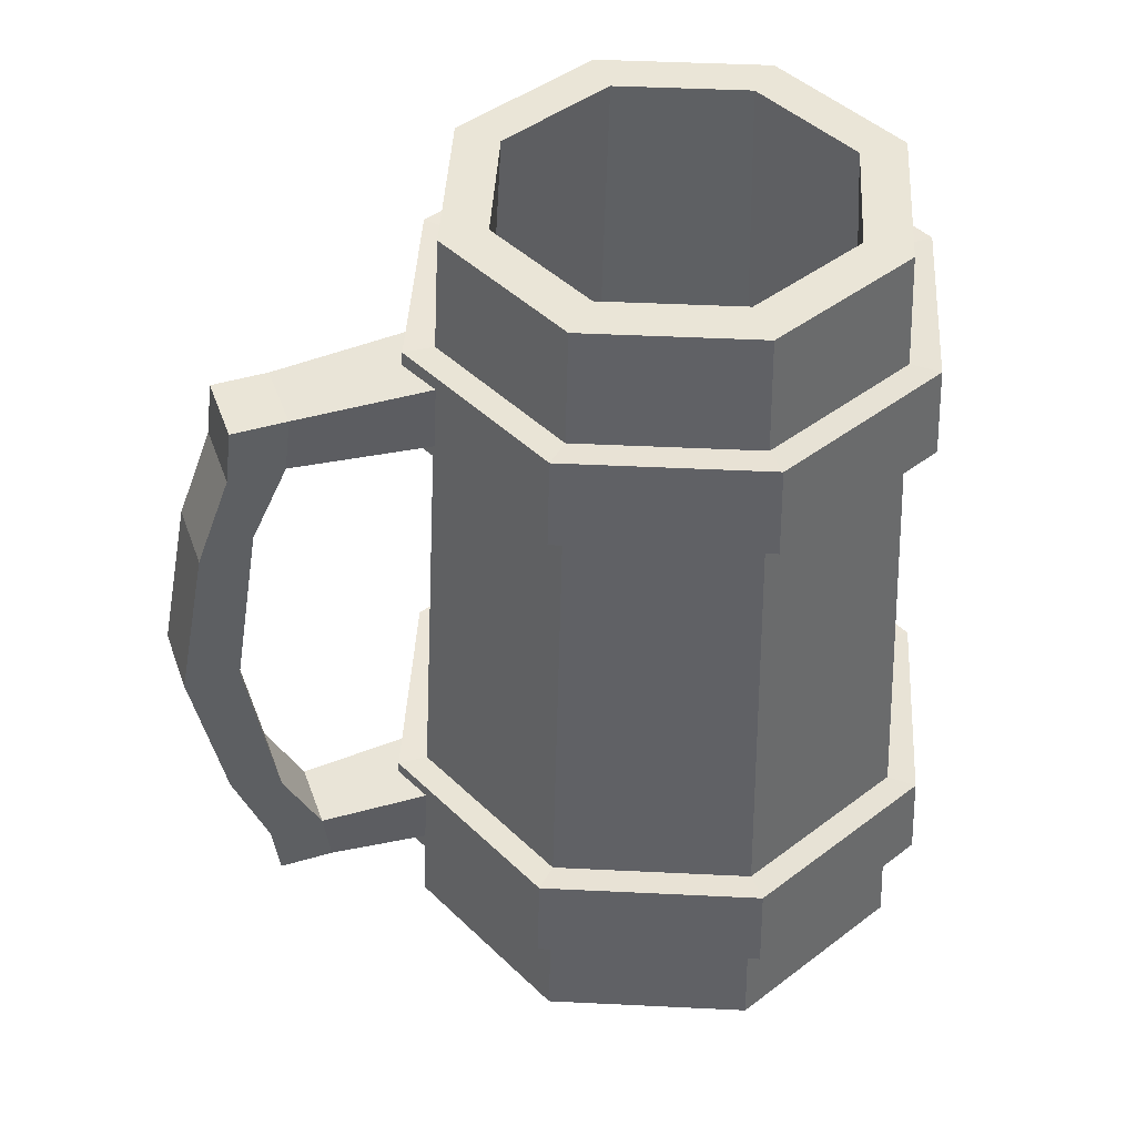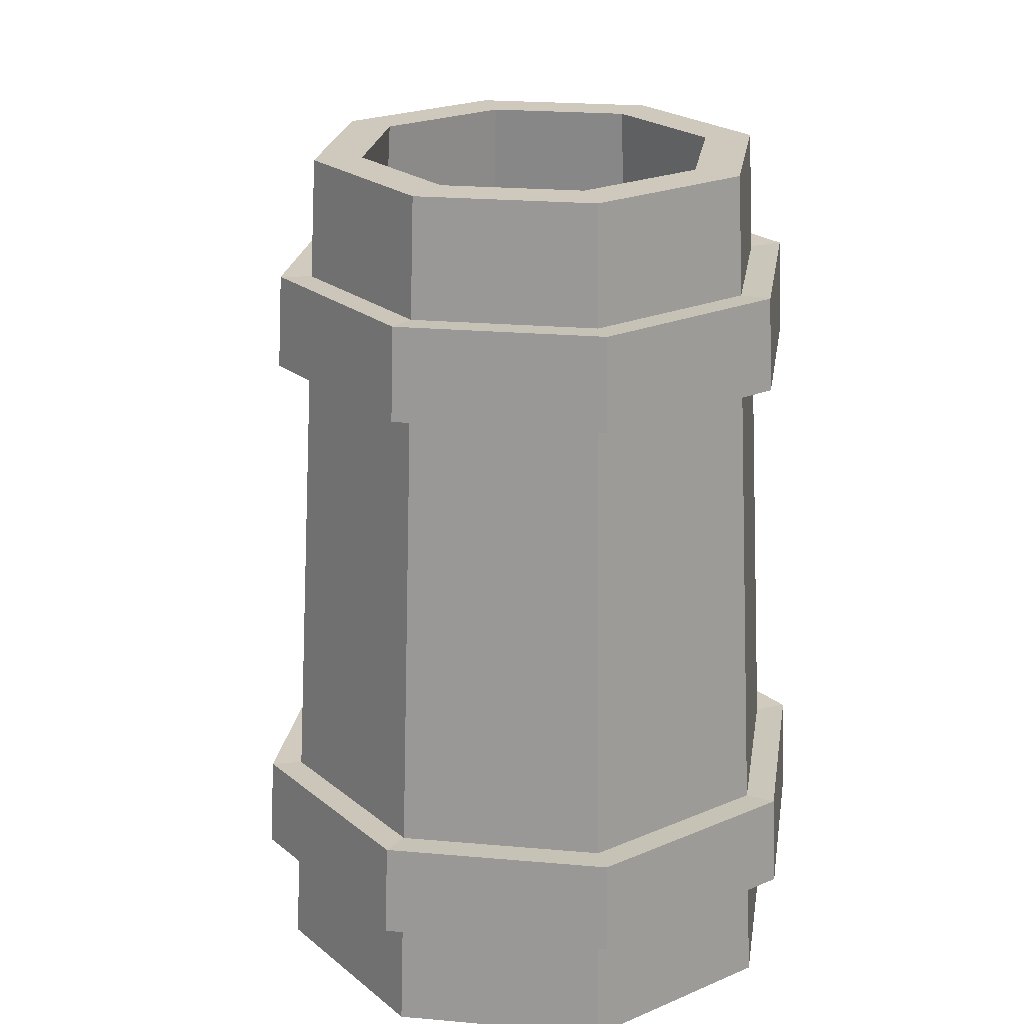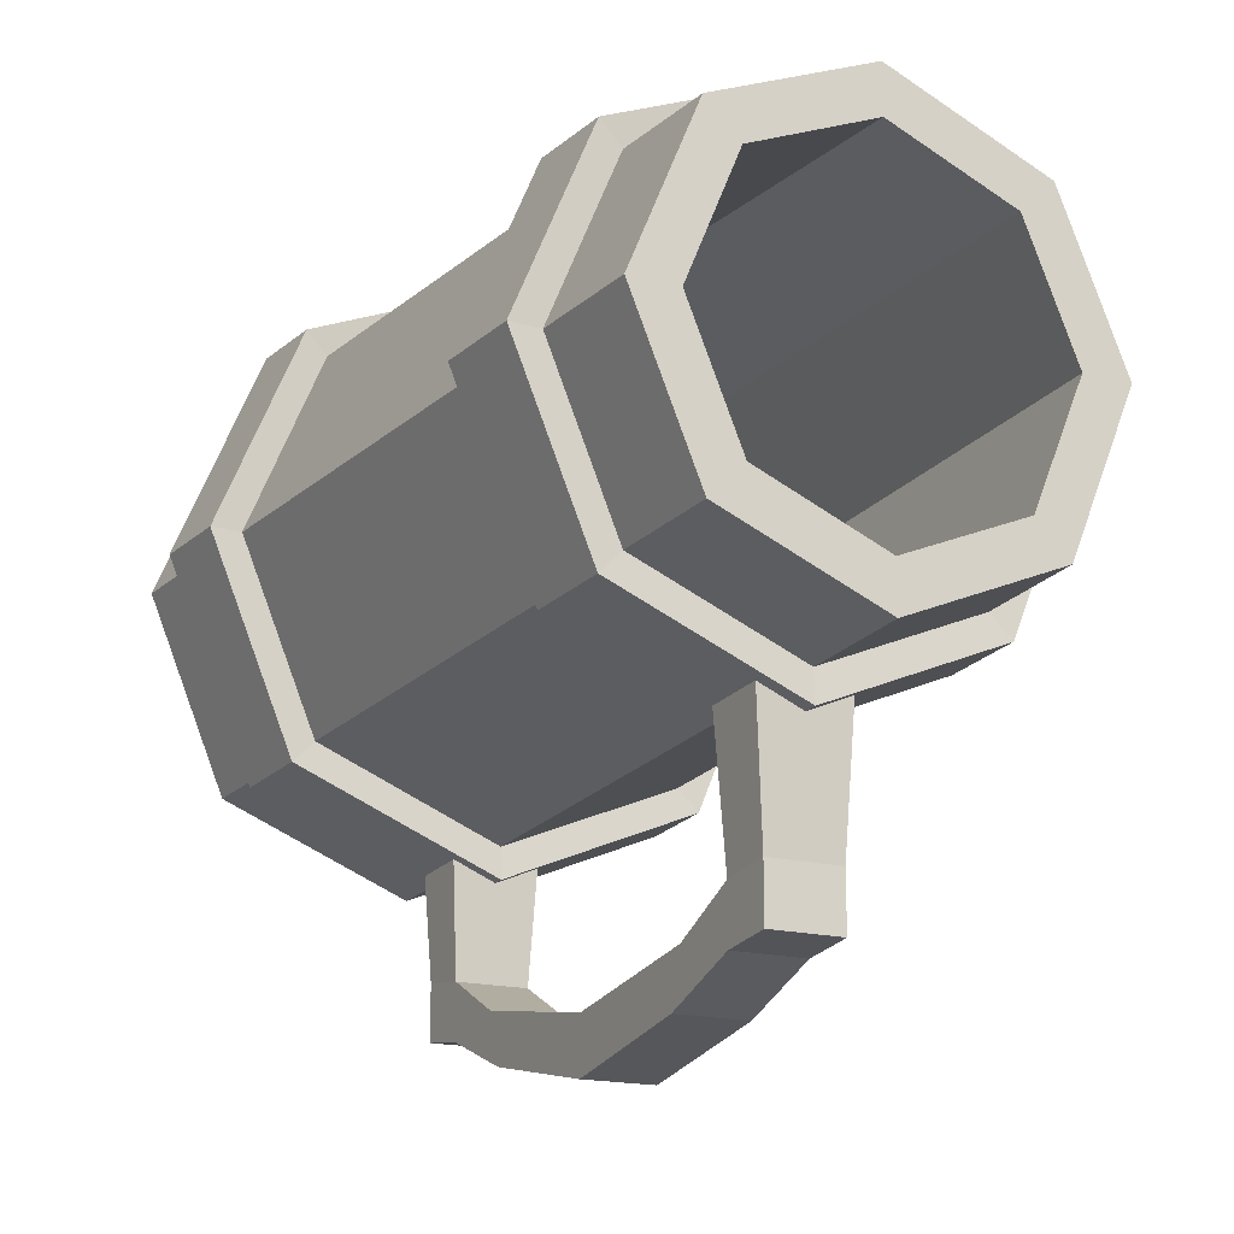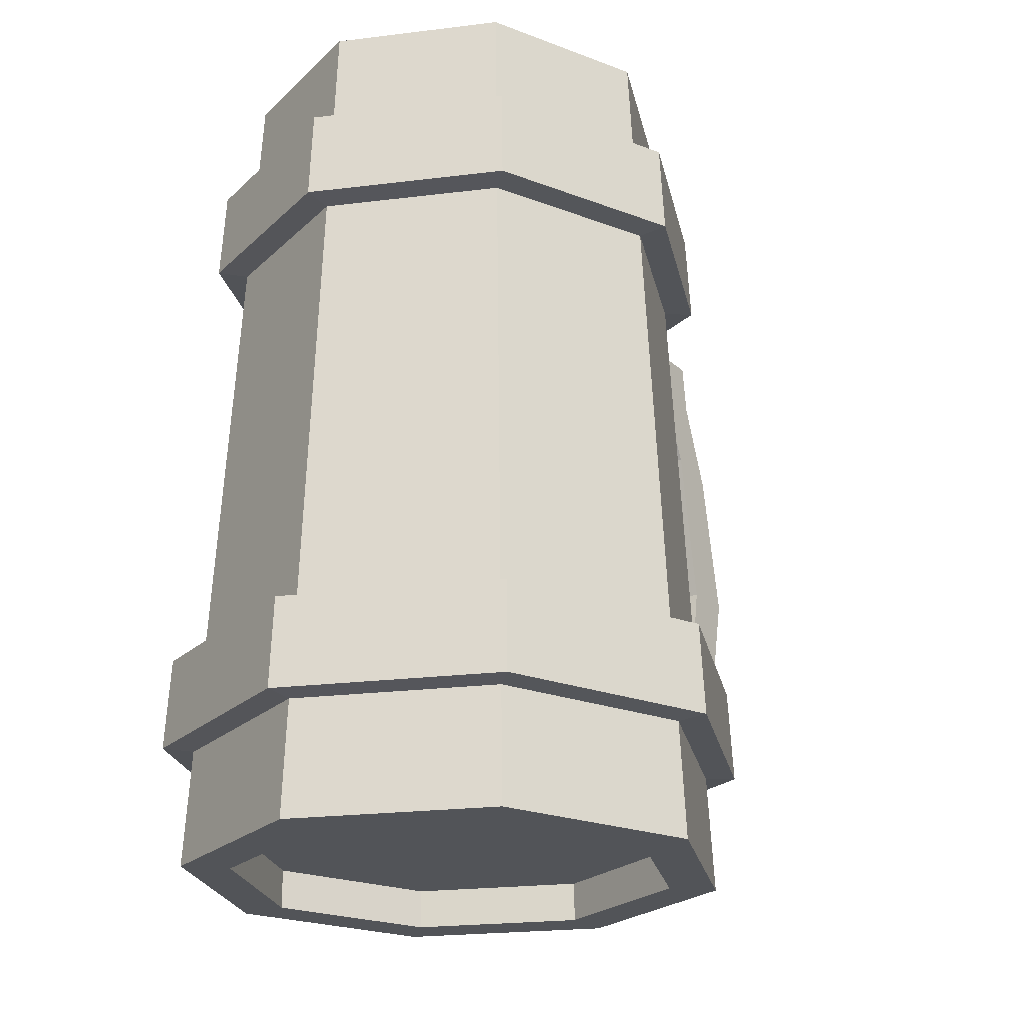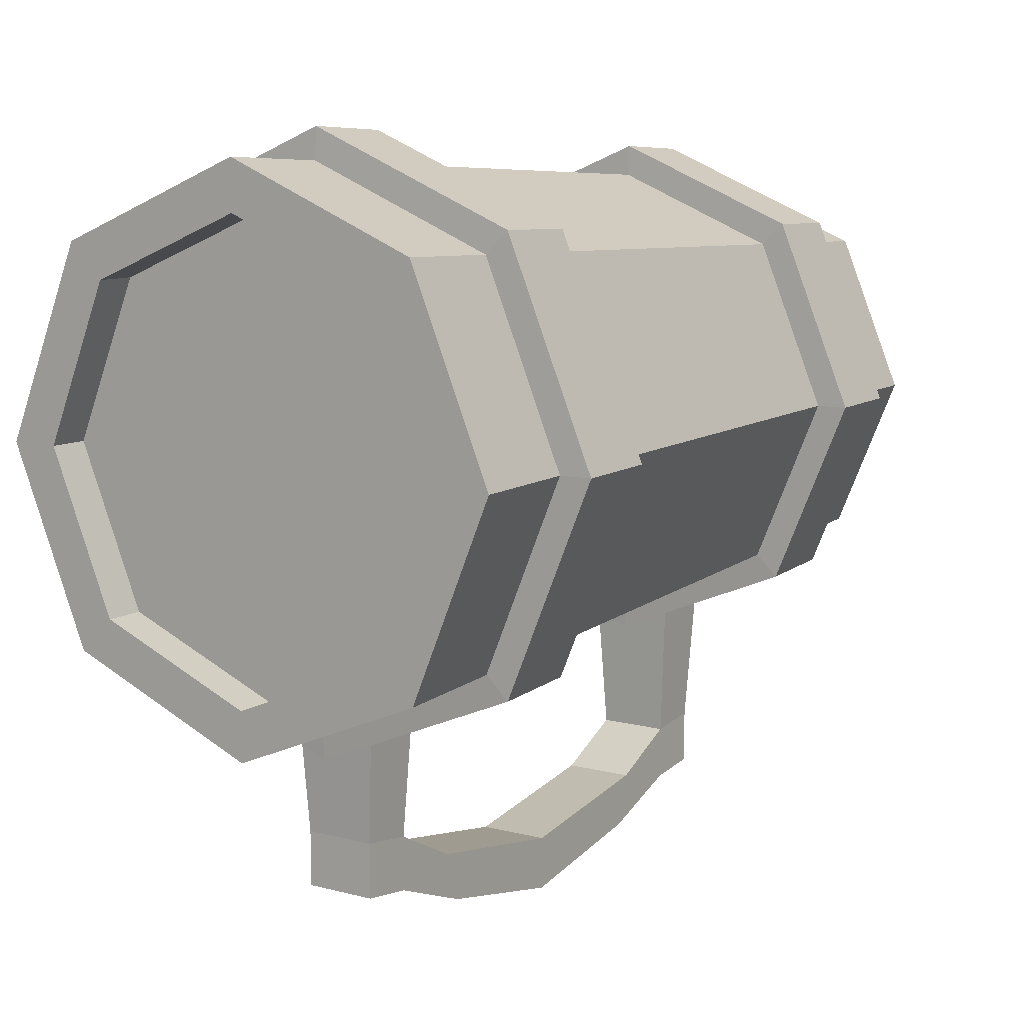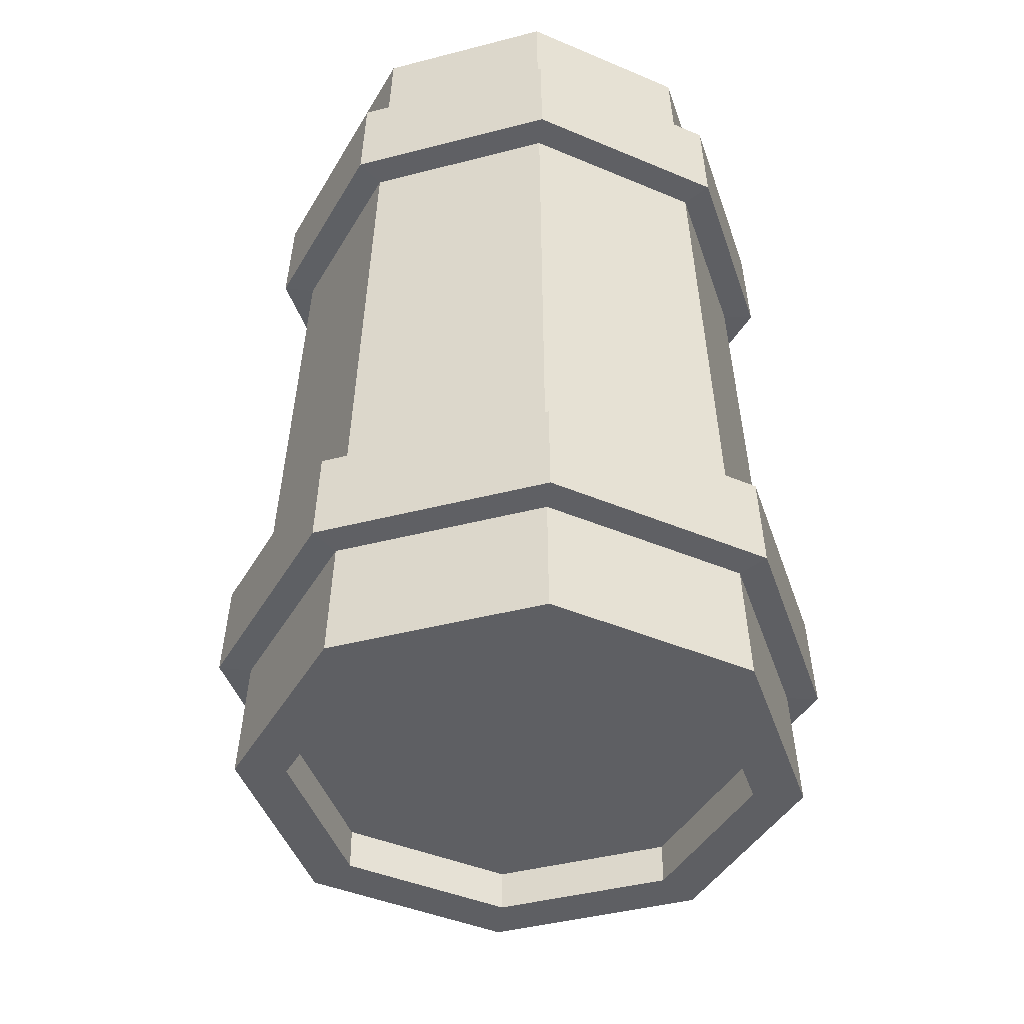
<metadata>
{"format":"obj","ext":"obj","renderer":"f3d","projection":"perspective","resolution":1024,"background":"white","views":[{"elev":44.0,"azim":-109.2,"up":"+Y"},{"elev":22.4,"azim":-13.8,"up":"+Y"},{"elev":-17.3,"azim":152.1,"up":"+Z"},{"elev":-22.9,"azim":34.4,"up":"+Y"},{"elev":9.9,"azim":34.1,"up":"+Z"},{"elev":-41.4,"azim":-4.9,"up":"+Y"}]}
</metadata>
<code>
o Tankard
v -0 -0.01459 -0.1054
v -0 0.3965 -0.08356
v 0.07451 -0.01459 -0.07451
v 0.05909 0.3965 -0.05909
v 0.1054 -0.01459 0
v 0.08356 0.3965 -0
v 0.07451 -0.01459 0.07451
v 0.05909 0.3965 0.05909
v -0 -0.01459 0.1054
v -0 0.3965 0.08356
v -0.07451 -0.01459 0.07451
v -0.05909 0.3965 0.05909
v -0.1054 -0.01459 0
v -0.08356 0.3965 -0
v -0.07451 -0.01459 -0.07451
v -0.05909 0.3965 -0.05909
v -0.09726 0.08522 0.09726
v -0.09893 0.04159 0.09893
v -0.08743 0.3419 0.08743
v -0.0891 0.2983 0.0891
v -0.1375 0.08522 0
v -0.1399 0.04159 0
v -0.1236 0.3419 -0
v -0.126 0.2983 -0
v -0.09726 0.08522 -0.09726
v -0.09893 0.04159 -0.09893
v 0 0.04159 -0.1399
v 0 0.08522 -0.1375
v -0 0.2983 -0.126
v -0 0.3419 -0.1236
v -0.08743 0.3419 -0.08743
v -0.0891 0.2983 -0.0891
v -0 0.3411 -0.109
v -0 0.2975 -0.1114
v 0 0.08443 -0.1229
v 0 0.0408 -0.1253
v 0.0886 0.0408 -0.0886
v 0.08693 0.08443 -0.08693
v 0.07877 0.2975 -0.07877
v 0.07709 0.3411 -0.07709
v 0.1253 0.0408 0
v 0.1229 0.08443 0
v 0.1114 0.2975 -0
v 0.109 0.3411 -0
v 0.0886 0.0408 0.0886
v 0.08693 0.08443 0.08693
v 0.07877 0.2975 0.07877
v 0.07709 0.3411 0.07709
v -0 0.0408 0.1253
v -0 0.08443 0.1229
v -0 0.2975 0.1114
v -0 0.3411 0.109
v -0.0886 0.0408 0.0886
v -0.08693 0.08443 0.08693
v -0.07877 0.2975 0.07877
v -0.07709 0.3411 0.07709
v -0.1253 0.0408 0
v -0.1229 0.08443 0
v -0.1114 0.2975 -0
v -0.109 0.3411 -0
v -0.0886 0.0408 -0.0886
v -0.08693 0.08443 -0.08693
v -0.07877 0.2975 -0.07877
v -0.07709 0.3411 -0.07709
v -0 0.2983 0.126
v -0 0.3419 0.1236
v -0 0.04159 0.1399
v -0 0.08522 0.1375
v 0.0891 0.2983 0.0891
v 0.08743 0.3419 0.08743
v 0.09893 0.04159 0.09893
v 0.09726 0.08522 0.09726
v 0.126 0.2983 -0
v 0.1236 0.3419 -0
v 0.1399 0.04159 0
v 0.1375 0.08522 0
v 0.0891 0.2983 -0.0891
v 0.08743 0.3419 -0.08743
v 0.09893 0.04159 -0.09893
v 0.09726 0.08522 -0.09726
v 0 -0.01459 -0.1283
v 0.09072 -0.01459 -0.09072
v 0.1283 -0.01459 0
v 0.09072 -0.01459 0.09072
v -0 -0.01459 0.1283
v -0.09072 -0.01459 0.09072
v -0.1283 -0.01459 0
v -0.09072 -0.01459 -0.09072
v -0 0.004214 0
v 0.07497 0.3965 -0.07497
v -0 0.3965 -0.106
v 0.106 0.3965 -0
v 0.07497 0.3965 0.07497
v -0 0.3965 0.106
v -0.07497 0.3965 0.07497
v -0.106 0.3965 -0
v -0.07497 0.3965 -0.07497
v -0 0.04159 0
v -0.0209 0.3042 -0.114
v -0.0209 0.3356 -0.1139
v -0.01695 0.3071 -0.1816
v -0.01695 0.3326 -0.1784
v 0.0209 0.3042 -0.114
v 0.0209 0.3356 -0.1139
v 0.01695 0.3071 -0.1816
v 0.01695 0.3326 -0.1784
v -0.01695 0.3326 -0.2041
v -0.01695 0.3071 -0.2073
v 0.01695 0.3071 -0.2073
v 0.01695 0.3326 -0.2041
v 0.01695 0.1923 -0.2379
v 0.01695 0.1197 -0.2235
v -0.0209 0.08038 -0.114
v -0.0209 0.04898 -0.1139
v -0.01695 0.07741 -0.1816
v -0.01695 0.05195 -0.1784
v 0.0209 0.08038 -0.114
v 0.0209 0.04898 -0.1139
v 0.01695 0.07741 -0.1816
v 0.01695 0.05195 -0.1784
v -0.01695 0.05195 -0.2041
v -0.01695 0.07741 -0.2073
v 0.01695 0.07741 -0.2073
v 0.01695 0.05195 -0.2041
v 0.01695 0.2653 -0.2236
v -0.01695 0.2653 -0.2236
v -0.01695 0.1923 -0.2379
v -0.01695 0.1197 -0.2235
v -0.01695 0.2723 -0.1989
v -0.01695 0.1923 -0.2123
v -0.01695 0.1116 -0.1991
v 0.01695 0.1116 -0.1991
v 0.01695 0.1923 -0.2123
v 0.01695 0.2723 -0.1989
v 0 0.004214 -0.1054
v 0.07451 0.004214 -0.07451
v 0.1054 0.004214 0
v 0.07451 0.004214 0.07451
v -0 0.004214 0.1054
v -0.07451 0.004214 0.07451
v -0.1054 0.004214 0
v -0.07451 0.004214 -0.07451
v 0.07612 0.04159 -0.07612
v -0 0.04159 -0.1077
v 0.1077 0.04159 0
v 0.07612 0.04159 0.07612
v -0 0.04159 0.1077
v -0.07612 0.04159 0.07612
v -0.1077 0.04159 0
v -0.07612 0.04159 -0.07612
f 81 36 37 82
f 44 92 93 48
f 48 93 94 52
f 52 94 95 56
f 56 95 96 60
f 60 96 97 64
f 8 6 145 146
f 39 43 42 38
f 3 5 137 136
f 40 90 92 44
f 31 30 29 32
f 59 63 62 58
f 55 59 58 54
f 51 55 54 50
f 47 51 50 46
f 43 47 46 42
f 88 61 36 81
f 34 39 38 35
f 87 57 61 88
f 86 53 57 87
f 85 49 53 86
f 84 45 49 85
f 83 41 45 84
f 82 37 41 83
f 33 91 90 40
f 63 34 35 62
f 40 44 74 78
f 50 54 17 68
f 61 57 22 26
f 42 46 72 76
f 63 59 24 32
f 53 49 67 18
f 60 64 31 23
f 55 51 65 20
f 45 41 75 71
f 52 56 19 66
f 47 43 73 69
f 62 35 28 25
f 35 38 80 28
f 44 48 70 74
f 37 36 27 79
f 54 58 21 17
f 64 97 91 33
f 27 26 25 28
f 23 31 32 24
f 26 22 21 25
f 19 23 24 20
f 22 18 17 21
f 66 19 20 65
f 18 67 68 17
f 70 66 65 69
f 67 71 72 68
f 74 70 69 73
f 71 75 76 72
f 78 74 73 77
f 75 79 80 76
f 30 78 77 29
f 79 27 28 80
f 58 62 25 21
f 43 39 77 73
f 48 52 66 70
f 41 37 79 75
f 64 33 30 31
f 51 47 69 65
f 56 60 23 19
f 49 45 71 67
f 59 55 20 24
f 38 42 76 80
f 34 63 32 29
f 57 53 18 22
f 33 40 78 30
f 46 50 68 72
f 39 34 29 77
f 36 61 26 27
f 3 1 81 82
f 5 3 82 83
f 7 5 83 84
f 9 7 84 85
f 11 9 85 86
f 13 11 86 87
f 15 13 87 88
f 1 15 88 81
f 13 15 142 141
f 9 11 140 139
f 5 7 138 137
f 1 3 136 135
f 15 1 135 142
f 11 13 141 140
f 7 9 139 138
f 2 4 90 91
f 4 6 92 90
f 6 8 93 92
f 8 10 94 93
f 10 12 95 94
f 12 14 96 95
f 14 16 97 96
f 16 2 91 97
f 4 2 144 143
f 2 16 150 144
f 14 12 148 149
f 10 8 146 147
f 6 4 143 145
f 16 14 149 150
f 12 10 147 148
f 99 100 102 101
f 102 106 110 107
f 105 106 104 103
f 103 104 100 99
f 101 105 103 99
f 106 102 100 104
f 108 107 110 109
f 101 102 107 108
f 106 105 109 110
f 129 101 108 126
f 125 109 105 134
f 119 132 131 115
f 126 108 109 125
f 113 115 116 114
f 116 121 124 120
f 119 117 118 120
f 117 113 114 118
f 115 113 117 119
f 120 118 114 116
f 122 123 124 121
f 115 122 121 116
f 120 124 123 119
f 127 111 112 128
f 133 134 129 130
f 134 105 101 129
f 122 128 112 123
f 127 126 125 111
f 112 111 133 132
f 123 112 132 119
f 125 134 133 111
f 130 127 128 131
f 115 131 128 122
f 129 126 127 130
f 132 133 130 131
f 89 135 136
f 89 136 137
f 89 137 138
f 89 138 139
f 89 139 140
f 89 140 141
f 89 141 142
f 89 142 135
f 98 143 144
f 98 145 143
f 98 146 145
f 98 147 146
f 98 148 147
f 98 149 148
f 98 150 149
f 98 144 150

</code>
